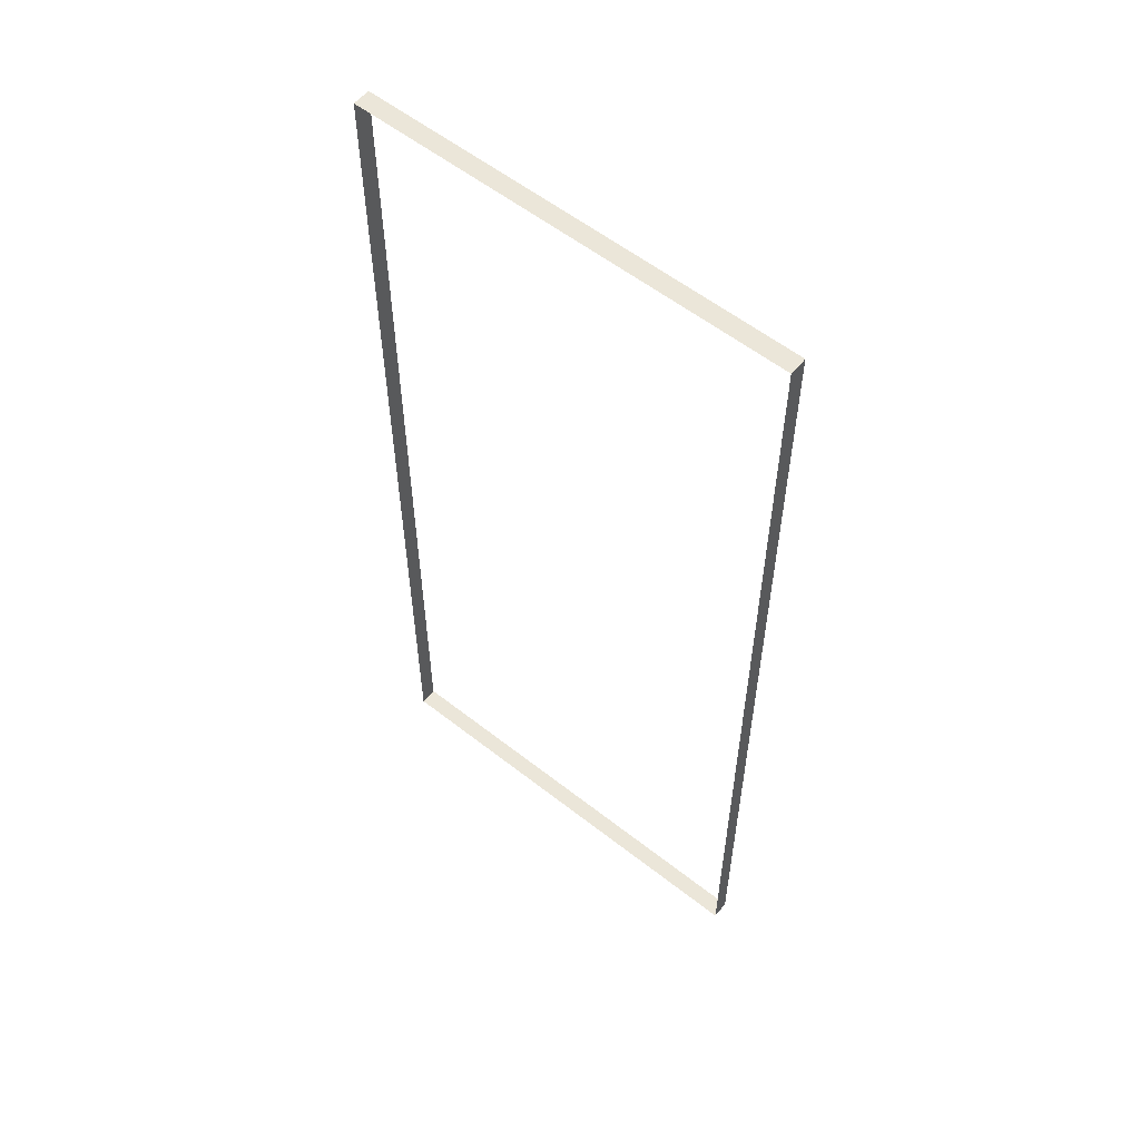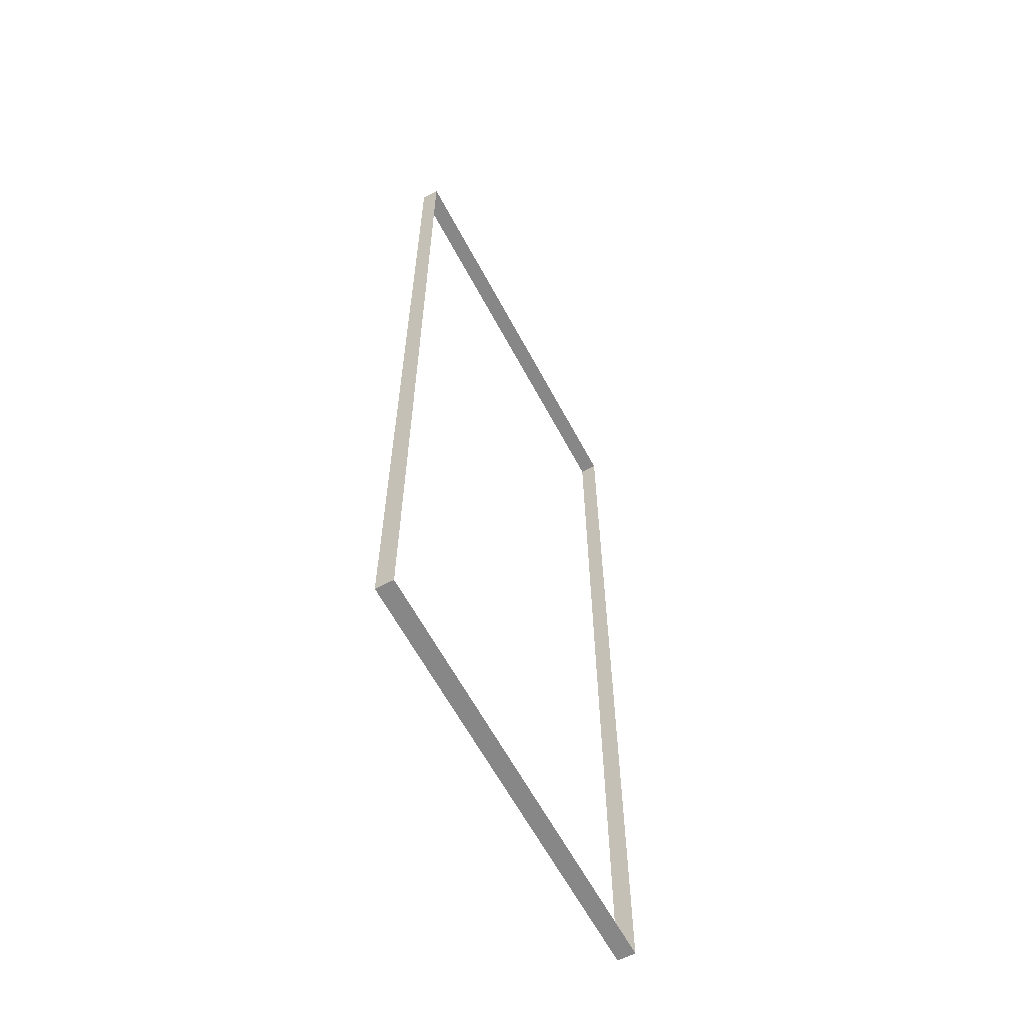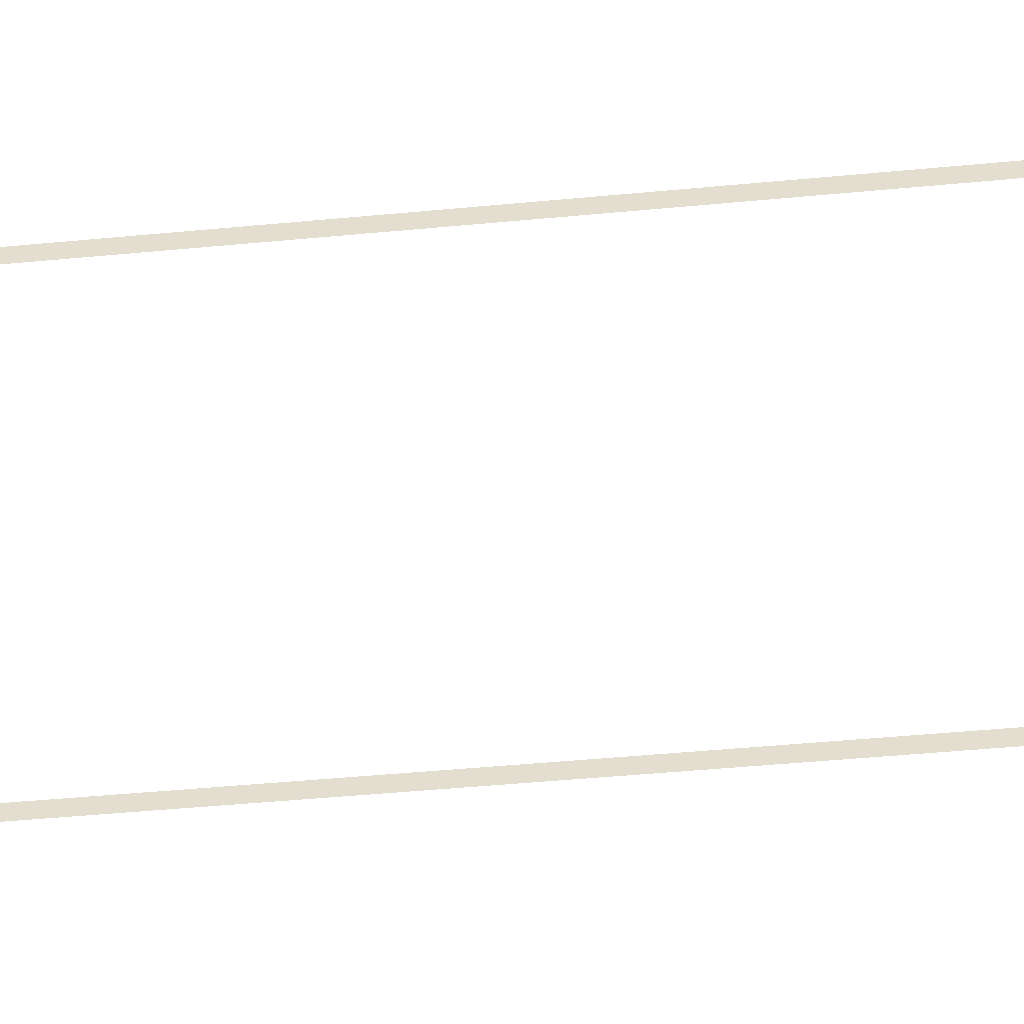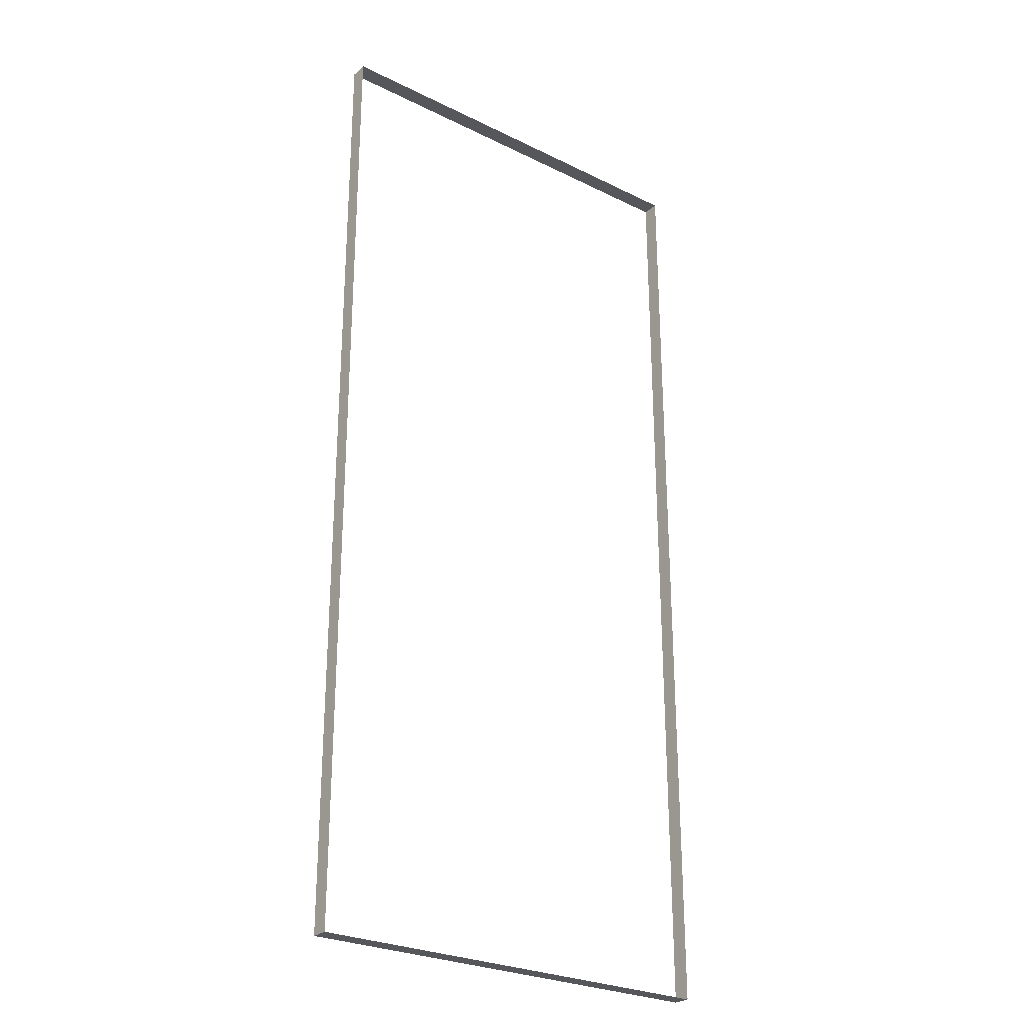
<metadata>
{"format":"obj","ext":"obj","renderer":"f3d","projection":"perspective","resolution":1024,"background":"white","views":[{"elev":57.3,"azim":-140.8,"up":"+Y"},{"elev":-62.4,"azim":-61.9,"up":"+Y"},{"elev":-51.1,"azim":95.8,"up":"+Z"},{"elev":-27.0,"azim":-37.3,"up":"+Y"}]}
</metadata>
<code>
o instance_96/Rainure_Ouvrant_1/ID615#ID615
v -0.05042 0.5905 0.0265
v -0.5592 0.5905 0.005683
v -0.5592 0.5905 0.0265
v -0.05042 0.5905 0.005683
v -0.05042 0.5905 0.005683
v -0.05042 0.5905 0.0265
v -0.5592 0.5905 0.005683
v -0.5592 0.5905 0.0265
v -0.05042 -0.5612 0.0265
v -0.05042 0.5905 0.005683
v -0.05042 0.5905 0.0265
v -0.05042 -0.5612 0.005683
v -0.05042 -0.5612 0.005683
v -0.05042 -0.5612 0.0265
v -0.05042 0.5905 0.005683
v -0.05042 0.5905 0.0265
v -0.5592 0.5905 0.005683
v -0.5592 -0.5612 0.0265
v -0.5592 0.5905 0.0265
v -0.5592 -0.5612 0.005683
v -0.5592 -0.5612 0.005683
v -0.5592 0.5905 0.005683
v -0.5592 -0.5612 0.0265
v -0.5592 0.5905 0.0265
v -0.5592 -0.5612 0.005683
v -0.05042 -0.5612 0.0265
v -0.5592 -0.5612 0.0265
v -0.05042 -0.5612 0.005683
v -0.05042 -0.5612 0.005683
v -0.5592 -0.5612 0.005683
v -0.05042 -0.5612 0.0265
v -0.5592 -0.5612 0.0265
f 1 2 3
f 2 1 4
f 5 6 7
f 8 7 6
f 9 10 11
f 10 9 12
f 13 14 15
f 16 15 14
f 17 18 19
f 18 17 20
f 21 22 23
f 24 23 22
f 25 26 27
f 26 25 28
f 29 30 31
f 32 31 30

</code>
